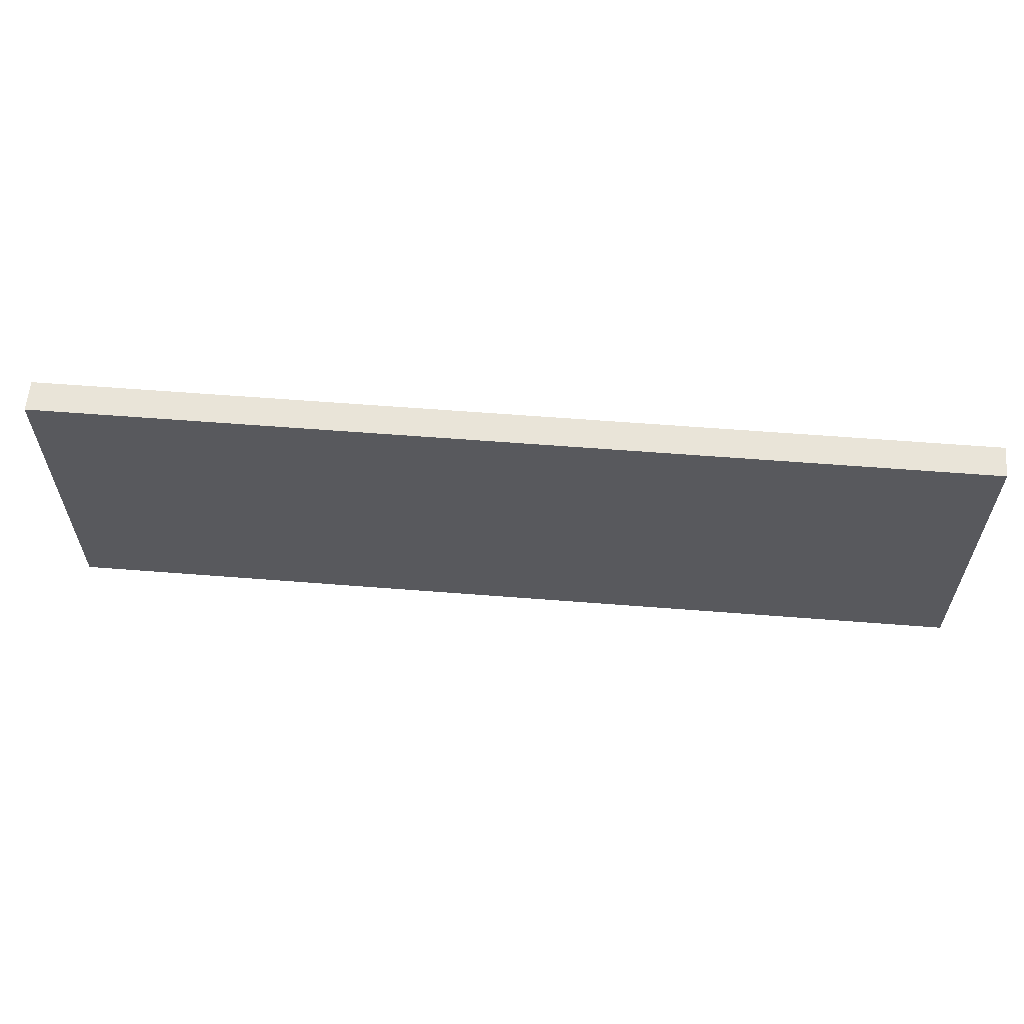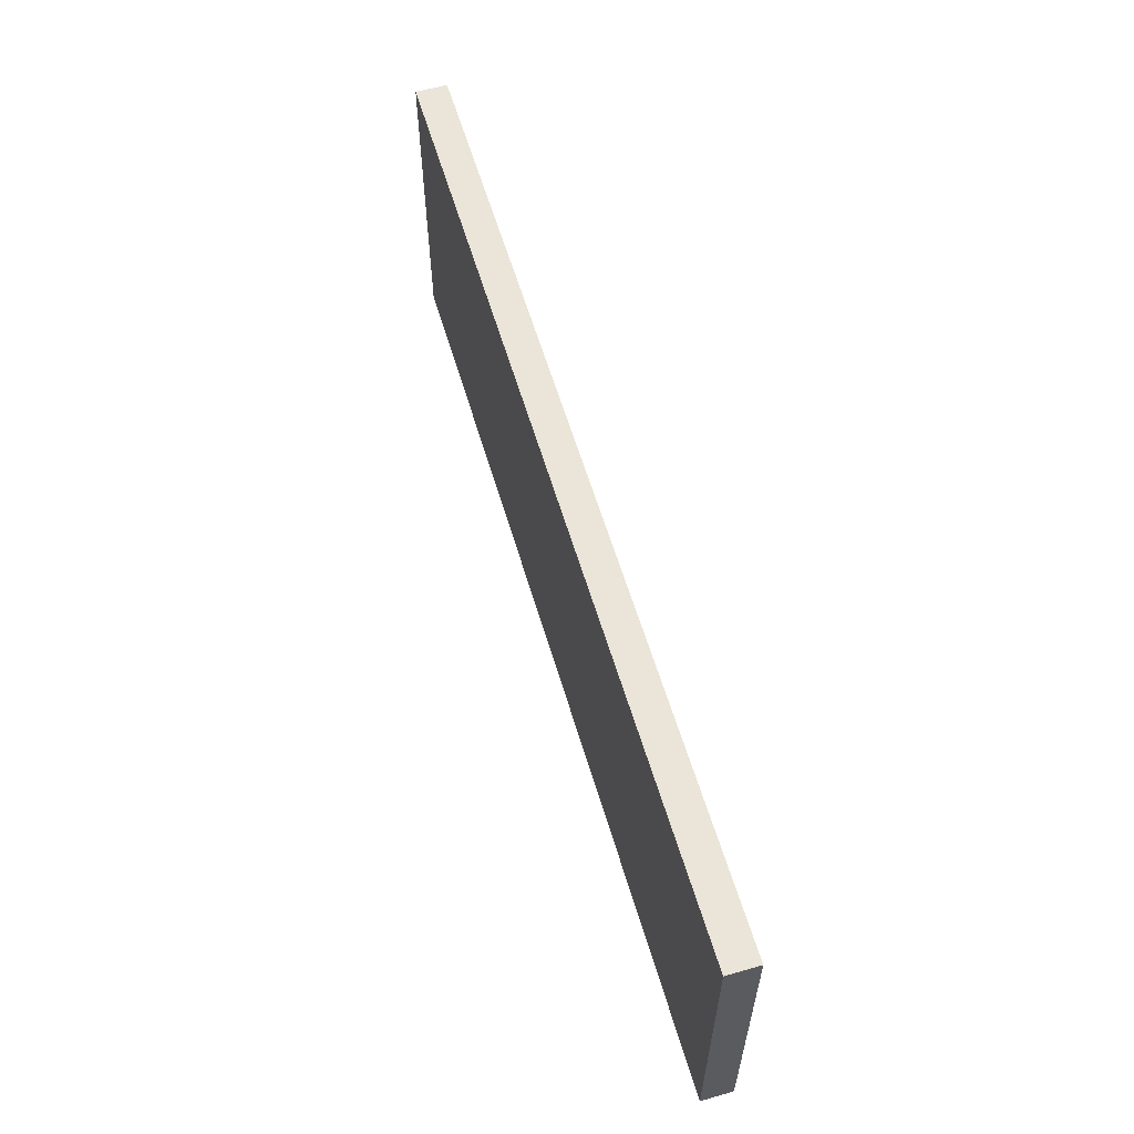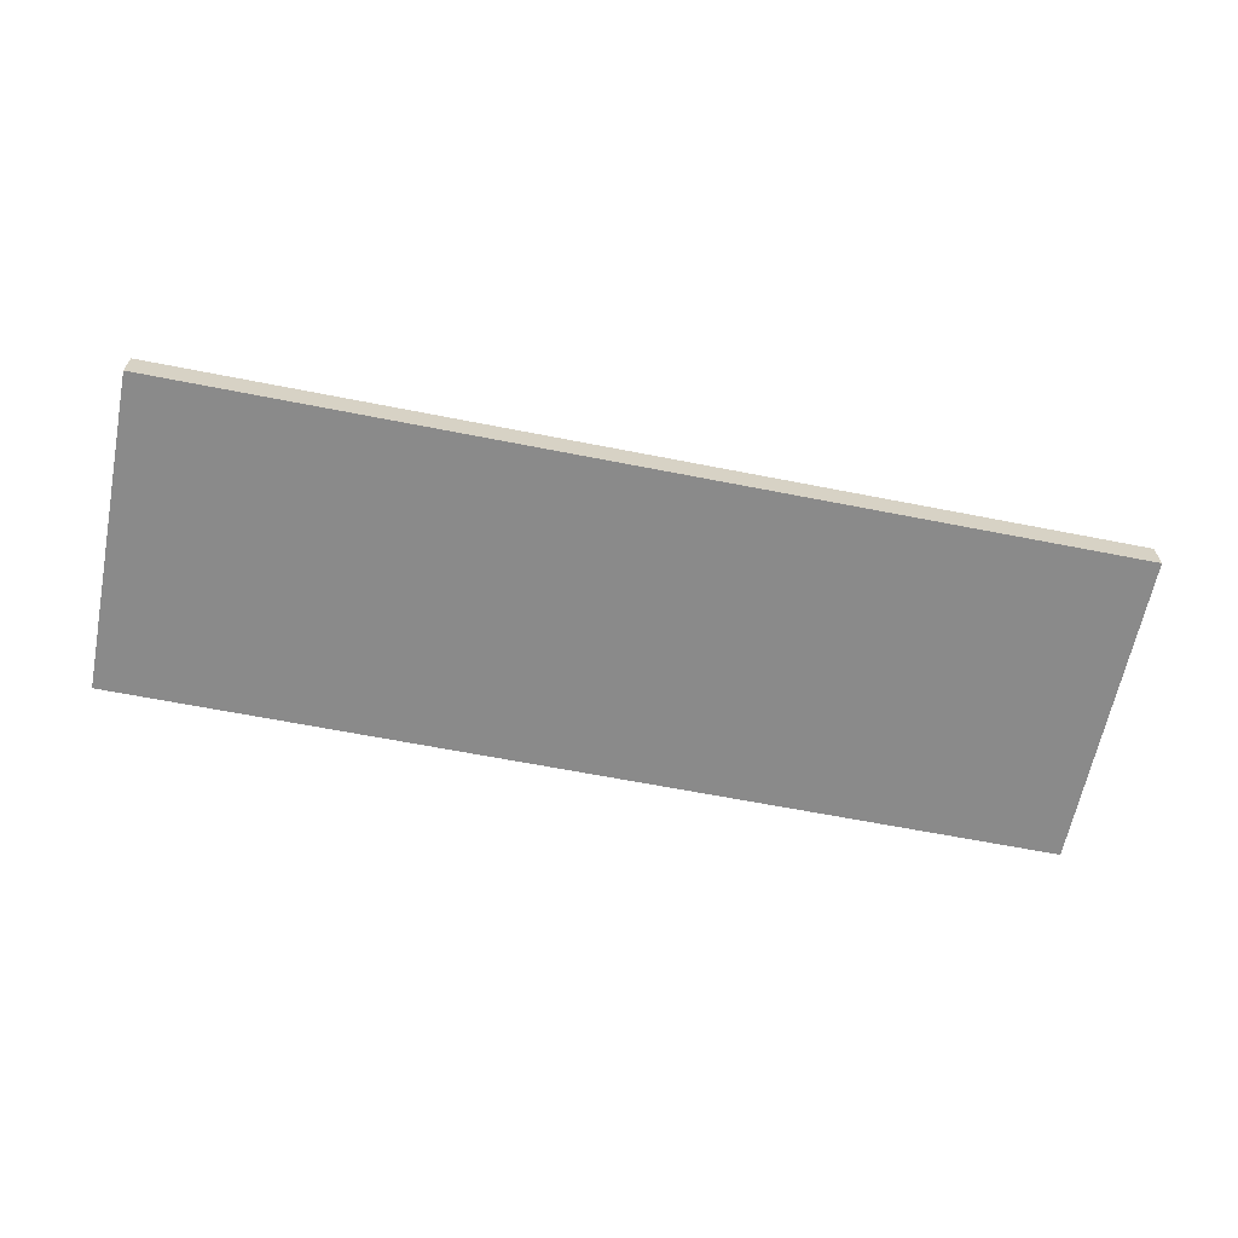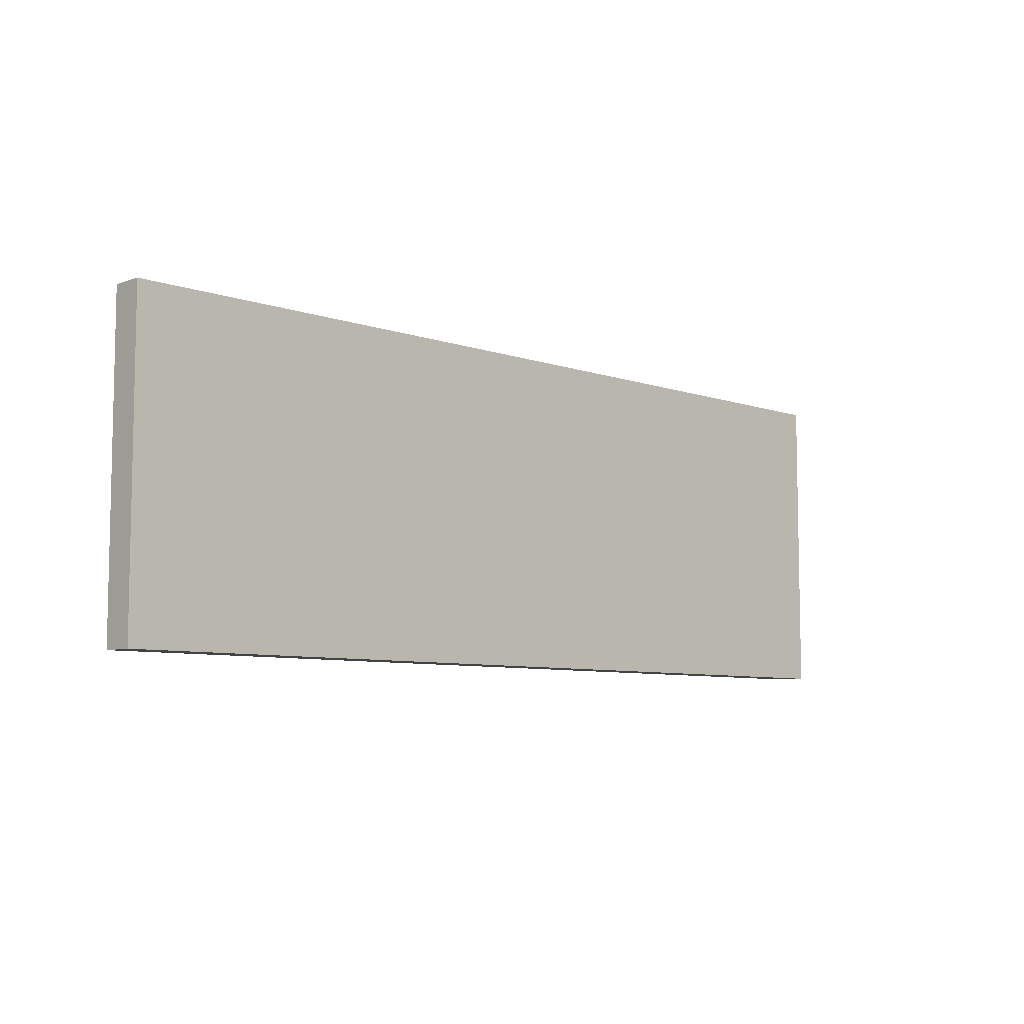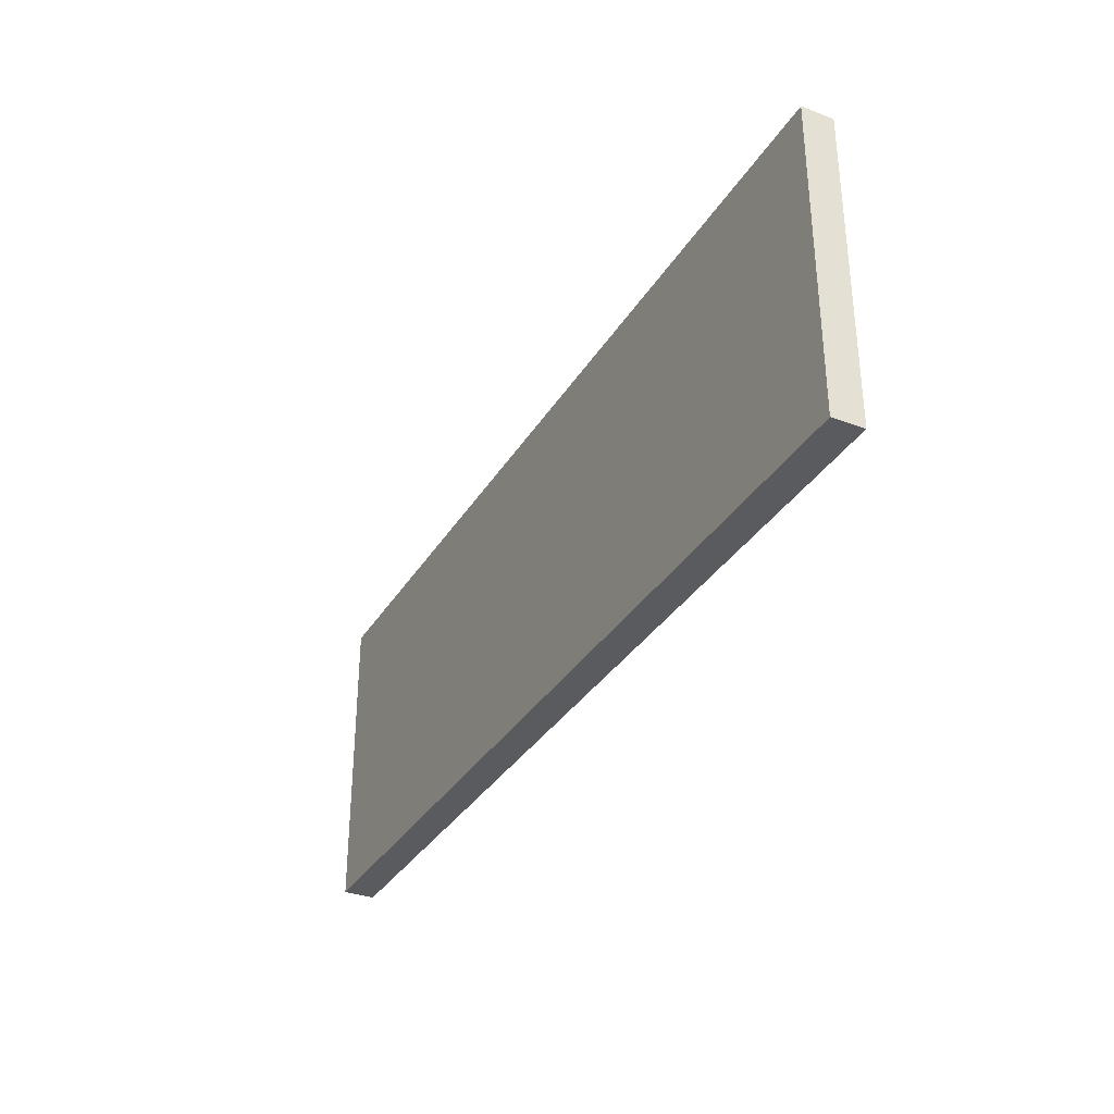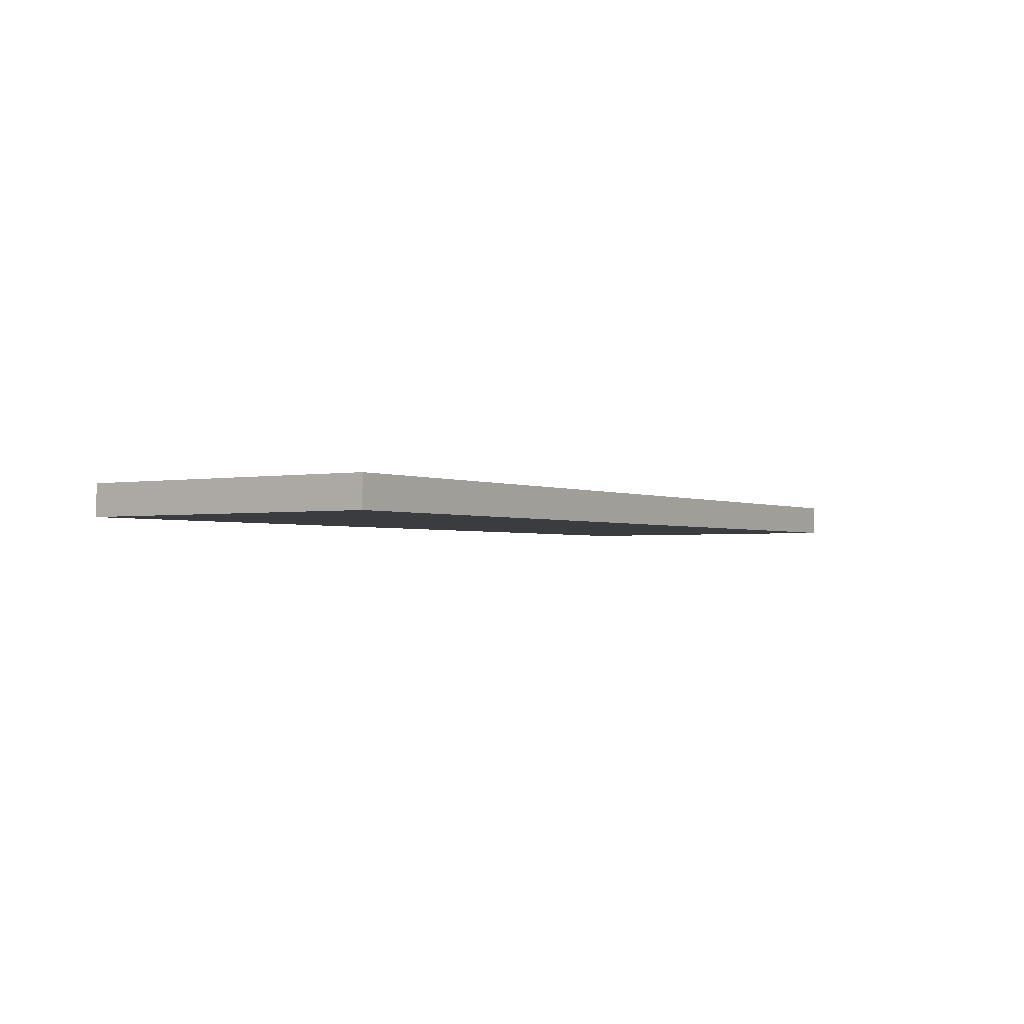
<metadata>
{"format":"obj","ext":"obj","renderer":"f3d","projection":"perspective","resolution":1024,"background":"white","views":[{"elev":59.9,"azim":4.6,"up":"+Y"},{"elev":58.9,"azim":73.6,"up":"+Y"},{"elev":-63.6,"azim":168.7,"up":"+Z"},{"elev":-7.3,"azim":-44.8,"up":"+Y"},{"elev":-33.5,"azim":-117.0,"up":"+Y"},{"elev":-2.1,"azim":123.4,"up":"+Z"}]}
</metadata>
<code>
o Group_711_1/Group_711/mesh40/mesh40-geometry#mesh40-geometry
v 0.714 -0.2709 -0.2677
v 0.3672 -0.2709 -0.2559
v 0.3672 -0.2709 -0.2677
v 0.714 -0.2709 -0.2559
v 0.3672 -0.1533 -0.2677
v 0.714 -0.1533 -0.2559
v 0.3672 -0.1533 -0.2559
v 0.714 -0.1533 -0.2677
f 1 2 3
f 2 1 4
f 2 5 3
f 5 1 3
f 1 6 4
f 6 2 4
f 5 2 7
f 1 5 8
f 6 1 8
f 2 6 7
f 6 5 7
f 5 6 8
f 3 2 1
f 4 1 2
f 3 5 2
f 3 1 5
f 4 6 1
f 4 2 6
f 7 2 5
f 8 5 1
f 8 1 6
f 7 6 2
f 7 5 6
f 8 6 5

</code>
